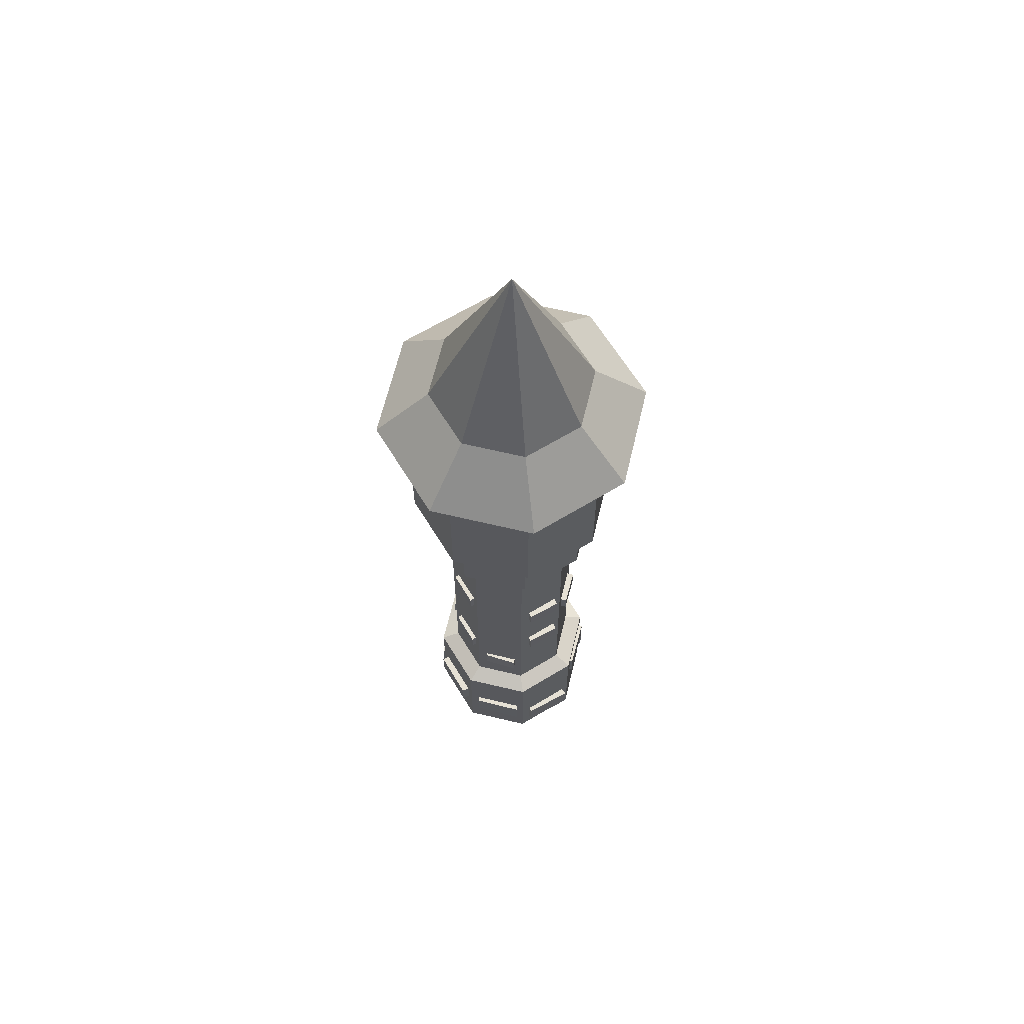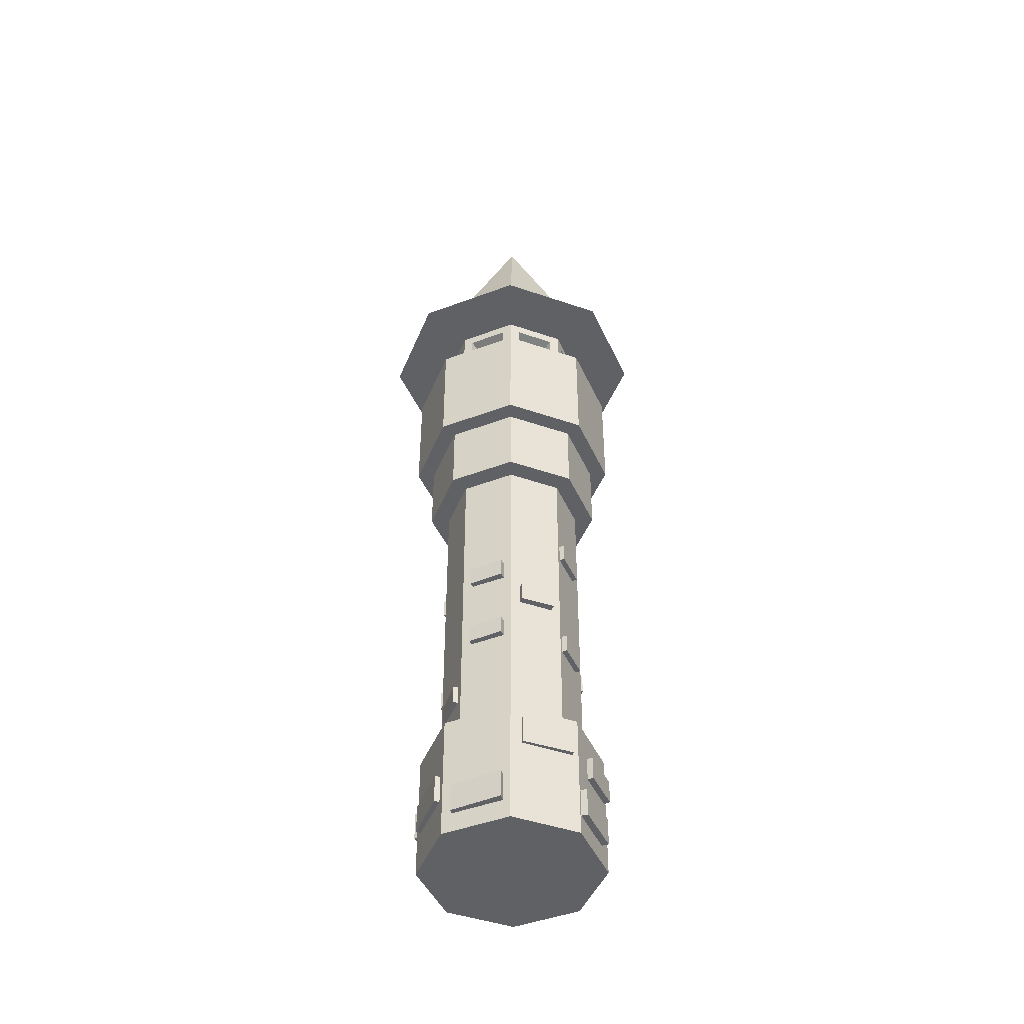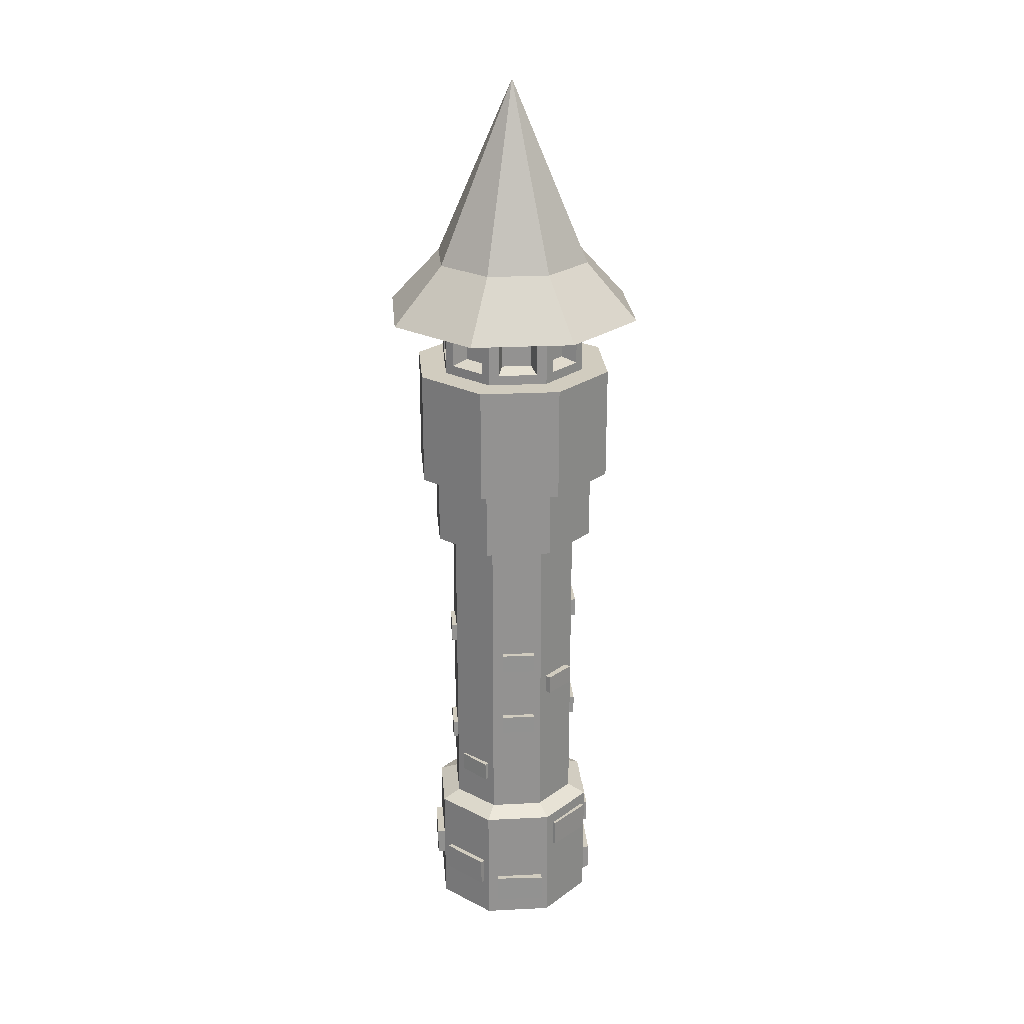
<metadata>
{"format":"obj","ext":"obj","renderer":"f3d","projection":"perspective","resolution":1024,"background":"white","views":[{"elev":64.8,"azim":-54.0,"up":"+Y"},{"elev":-45.6,"azim":0.9,"up":"+Y"},{"elev":24.0,"azim":-27.3,"up":"+Y"}]}
</metadata>
<code>
o PointyTower_Cylinder
v 0.3249 0.377 -0.3674
v 0.3249 0.538 -0.3674
v 0.06225 0.538 -0.4762
v -0 0.7352 -0.502
v 0.355 0.7352 -0.355
v 0.355 0.01959 -0.355
v 0.06225 0.377 -0.4762
v -0 0.01959 -0.502
v 0.502 0.01959 -0
v 0.355 0.01959 0.355
v 0 0.01959 0.502
v -0.355 0.01959 0.355
v -0.502 0.01959 0
v -0.355 0.01959 -0.355
v -0.3007 0.2862 -0.3775
v -0.3007 0.1251 -0.3775
v -0.355 0.7352 -0.355
v -0.03764 0.2862 -0.4864
v -0.03764 0.1251 -0.4864
v -0 0.7823 -0.3929
v 0.2778 0.7823 -0.2778
v 0.4859 0.1651 -0.03897
v 0.3771 0.3261 -0.3016
v 0.3771 0.1651 -0.3016
v 0.4859 0.3261 -0.03897
v 0.502 0.7352 -0
v 0.3595 0.294 0.3441
v 0.4028 0.4412 0.2395
v 0.4028 0.5739 0.2395
v 0.4932 0.5739 0.02117
v 0.4932 0.4412 0.02117
v 0.355 0.7352 0.355
v 0.3595 0.133 0.3441
v 0.4691 0.294 0.07957
v 0.4691 0.133 0.07957
v 0.05834 0.5035 0.4779
v 0 0.7352 0.502
v 0.3229 0.6646 0.3683
v 0.3229 0.5035 0.3683
v 0.05834 0.6646 0.4779
v -0.03778 0.2927 0.4864
v -0.03778 0.1317 0.4864
v -0.3012 0.1317 0.3773
v -0.355 0.7352 0.355
v -0.3012 0.2927 0.3773
v -0.37 0.4052 0.3187
v -0.37 0.2441 0.3187
v -0.502 0.7352 0
v -0.4801 0.4052 0.0529
v -0.4801 0.2441 0.0529
v -0.3749 0.4503 -0.3069
v -0.4846 0.4503 -0.04194
v -0.4846 0.2892 -0.04194
v -0.3749 0.2892 -0.3069
v -0.2778 0.7823 -0.2778
v 0.3929 0.7823 -0
v 0.06646 1.503 -0.3654
v -0 2.63 -0.3929
v 0.2778 2.63 -0.2778
v 0.2467 2.327 -0.2907
v 0.06571 2.327 -0.3657
v 0.06571 2.217 -0.3657
v 0.06646 1.613 -0.3654
v 0.2475 1.503 -0.2904
v 0.2475 1.613 -0.2904
v 0.2467 2.217 -0.2907
v 0.2778 0.7823 0.2778
v 0 0.7823 0.3929
v -0.2778 0.7823 0.2778
v -0.3929 0.7823 0
v -0.2142 1.137 -0.3042
v -0.2142 1.027 -0.3042
v -0.2778 2.63 -0.2778
v -0.03281 1.027 -0.3793
v -0.03281 1.137 -0.3793
v 0.3807 1.273 -0.02937
v 0.3057 1.383 -0.2106
v 0.3057 1.273 -0.2106
v 0.3807 1.383 -0.02937
v 0.3929 2.63 -0
v -0 2.63 -0.5007
v 0.3541 2.63 -0.3541
v 0.3611 1.428 0.07689
v 0.3611 1.318 0.07689
v 0.2861 1.318 0.2578
v 0.3607 2.142 0.07776
v 0.3607 2.032 0.07776
v 0.2858 2.032 0.2586
v 0.2861 1.428 0.2578
v 0.2858 2.142 0.2586
v 0.2778 2.63 0.2778
v 0.04904 1.707 0.3726
v 0 2.63 0.3929
v 0.23 1.597 0.2977
v 0.04904 1.597 0.3726
v 0.23 1.707 0.2977
v -0.04101 1.784 0.3759
v -0.2221 1.784 0.3009
v -0.2213 1.453 0.3012
v -0.04026 1.453 0.3762
v -0.04026 1.343 0.3762
v -0.2213 1.343 0.3012
v -0.04101 1.894 0.3759
v -0.2221 1.894 0.3009
v -0.2778 2.63 0.2778
v -0.2947 1.082 0.2372
v -0.3929 2.63 0
v -0.3697 0.9722 0.056
v -0.3697 1.082 0.056
v -0.2947 0.9722 0.2372
v -0.3789 1.274 -0.03382
v -0.3791 1.877 -0.03331
v -0.3043 1.877 -0.214
v -0.3043 1.987 -0.214
v -0.3041 1.164 -0.2145
v -0.3041 1.274 -0.2145
v -0.3789 1.164 -0.03382
v -0.3791 1.987 -0.03331
v -0.3541 2.63 -0.3541
v 0.5007 2.63 -0
v -0 3.042 -0.5007
v 0.3541 3.042 -0.3541
v 0.3541 2.63 0.3541
v 0 2.63 0.5007
v -0.3541 2.63 0.3541
v -0.5007 2.63 0
v -0.3541 3.042 -0.3541
v 0.5007 3.042 -0
v -0 3.042 -0.5987
v 0.4234 3.042 -0.4234
v 0.3541 3.042 0.3541
v 0 3.042 0.5007
v -0.3541 3.042 0.3541
v -0.5007 3.042 0
v -0.4234 3.042 -0.4234
v 0.5987 3.042 -0
v -0 3.701 -0.5987
v 0.4234 3.701 -0.4234
v 0.4234 3.042 0.4234
v 0 3.042 0.5987
v -0.4234 3.042 0.4234
v -0.5987 3.042 0
v -0.4234 3.701 -0.4234
v 0.5987 3.701 -0
v -0 3.701 -0.4395
v 0.3108 3.701 -0.3108
v 0.4234 3.701 0.4234
v 0 3.701 0.5987
v -0.4234 3.701 0.4234
v -0.5987 3.701 0
v -0.3108 3.701 -0.3108
v 0.4395 3.701 -0
v 0.05221 3.758 -0.4179
v 0.2586 3.758 -0.3324
v 0.3108 3.701 0.3108
v -0 3.701 0.4395
v -0.3108 3.701 0.3108
v -0.4395 3.701 0
v -0.2586 3.758 -0.3324
v -0.05221 3.758 -0.4179
v 0.3324 3.758 -0.2586
v 0.4179 3.758 -0.05221
v 0.3108 4.036 -0.3108
v 0.2586 3.98 -0.3324
v -0 4.036 -0.4395
v 0.05221 3.98 -0.4179
v 0.04033 3.783 -0.3228
v 0.1997 3.783 -0.2567
v 0.4179 3.758 0.05221
v 0.3324 3.758 0.2586
v 0.2586 3.758 0.3324
v 0.05221 3.758 0.4179
v -0.05221 3.758 0.4179
v -0.2586 3.758 0.3324
v -0.3324 3.758 0.2586
v -0.4179 3.758 0.05221
v -0.4179 3.758 -0.05221
v -0.3324 3.758 -0.2586
v -0.05221 3.98 -0.4179
v -0.3108 4.036 -0.3108
v -0.2586 3.98 -0.3324
v -0.1997 3.783 -0.2567
v -0.04033 3.783 -0.3228
v 0.4395 4.036 -0
v 0.4179 3.98 -0.05221
v 0.3324 3.98 -0.2586
v 0.2567 3.783 -0.1997
v 0.3228 3.783 -0.04033
v 0.1997 3.955 -0.2567
v 0.04033 3.955 -0.3228
v 0.3108 4.036 0.3108
v 0.3324 3.98 0.2586
v 0.4179 3.98 0.05221
v 0.3228 3.783 0.04033
v 0.2567 3.783 0.1997
v -0 4.036 0.4395
v 0.05221 3.98 0.4179
v 0.2586 3.98 0.3324
v 0.1997 3.783 0.2567
v 0.04033 3.783 0.3228
v -0.3108 4.036 0.3108
v -0.2586 3.98 0.3324
v -0.05221 3.98 0.4179
v -0.04033 3.783 0.3228
v -0.1997 3.783 0.2567
v -0.4395 4.036 0
v -0.4179 3.98 0.05221
v -0.3324 3.98 0.2586
v -0.2567 3.783 0.1997
v -0.3228 3.783 0.04033
v -0.3324 3.98 -0.2586
v -0.4179 3.98 -0.05221
v -0.3228 3.783 -0.04033
v -0.2567 3.783 -0.1997
v -0.04033 3.955 -0.3228
v -0.1997 3.955 -0.2567
v 0.3228 3.955 -0.04033
v 0.2567 3.955 -0.1997
v -0 4.036 -0.765
v 0.5409 4.036 -0.5409
v 0.2567 3.955 0.1997
v 0.3228 3.955 0.04033
v 0.04033 3.955 0.3228
v 0.1997 3.955 0.2567
v -0.1997 3.955 0.2567
v -0.04033 3.955 0.3228
v -0.3228 3.955 0.04033
v -0.2567 3.955 0.1997
v -0.2567 3.955 -0.1997
v -0.3228 3.955 -0.04033
v -0.5409 4.036 -0.5409
v 0.765 4.036 -0
v -0 4.361 -0.4611
v 0.326 4.361 -0.326
v 0.5409 4.036 0.5409
v -0 4.036 0.765
v -0.5409 4.036 0.5409
v -0.765 4.036 0
v -0.326 4.361 -0.326
v 0.4611 4.361 -0
v -0 5.394 0
v 0.326 4.361 0.326
v -0 4.361 0.4611
v -0.326 4.361 0.326
v -0.4611 4.361 0
v -0.406 1.987 -0.04168
v -0.406 1.877 -0.04168
v -0.3296 1.987 -0.2219
v -0.3296 1.877 -0.2219
v 0.07524 2.327 -0.3861
v 0.07524 2.217 -0.3861
v 0.2527 2.327 -0.3034
v 0.2527 2.217 -0.3034
v -0.0572 1.894 0.4106
v -0.0572 1.784 0.4106
v -0.2346 1.894 0.3279
v -0.2346 1.784 0.3279
v 0.3882 2.142 0.08944
v 0.3882 2.032 0.08944
v 0.3117 2.142 0.2696
v 0.3117 2.032 0.2696
v 0.3894 1.428 0.0889
v 0.3894 1.318 0.0889
v 0.3129 1.428 0.2691
v 0.3129 1.318 0.2691
v 0.2442 1.707 0.3347
v 0.2442 1.597 0.3347
v 0.06141 1.707 0.4048
v 0.06141 1.597 0.4048
v -0.3195 1.082 0.2458
v -0.3195 0.9722 0.2458
v -0.3832 1.082 0.06066
v -0.3832 0.9722 0.06066
v -0.05605 1.453 0.4101
v -0.05605 1.343 0.4101
v -0.2335 1.453 0.3274
v -0.2335 1.343 0.3274
v 0.07639 1.613 -0.3867
v 0.07639 1.503 -0.3867
v 0.2538 1.613 -0.3039
v 0.2538 1.503 -0.3039
v 0.3398 1.383 -0.2223
v 0.3398 1.273 -0.2223
v 0.4036 1.383 -0.03722
v 0.4036 1.273 -0.03722
v -0.2238 1.137 -0.339
v -0.2238 1.027 -0.339
v -0.04107 1.137 -0.4091
v -0.04107 1.027 -0.4091
v -0.4063 1.274 -0.04221
v -0.4063 1.164 -0.04221
v -0.3298 1.274 -0.2224
v -0.3298 1.164 -0.2224
v 0.5251 0.5739 0.03729
v 0.5251 0.4412 0.03729
v 0.4328 0.5739 0.2547
v 0.4328 0.4412 0.2547
v -0.5223 0.4503 -0.06395
v -0.5223 0.2892 -0.06395
v -0.4104 0.4503 -0.3277
v -0.4104 0.2892 -0.3277
v -0.3141 0.2862 -0.4067
v -0.3141 0.1251 -0.4067
v -0.0536 0.2862 -0.5174
v -0.0536 0.1251 -0.5174
v 0.3947 0.3261 -0.3071
v 0.3947 0.1651 -0.3071
v 0.4988 0.3261 -0.04429
v 0.4988 0.1651 -0.04429
v 0.07265 0.538 -0.5028
v 0.07265 0.377 -0.5028
v 0.3323 0.538 -0.3928
v 0.3323 0.377 -0.3928
v -0.04964 0.2927 0.5244
v -0.04964 0.1317 0.5244
v -0.3093 0.2927 0.4033
v -0.3093 0.1317 0.4033
v -0.3974 0.4052 0.3324
v -0.3974 0.2441 0.3324
v -0.5046 0.4052 0.0615
v -0.5046 0.2441 0.0615
v 0.3319 0.6646 0.3898
v 0.3319 0.5035 0.3898
v 0.06447 0.6646 0.4924
v 0.06447 0.5035 0.4924
v 0.5058 0.294 0.0912
v 0.5058 0.133 0.0912
v 0.3938 0.294 0.3549
v 0.3938 0.133 0.3549
f 3 4 5
f 7 6 8
f 6 10 12
f 15 14 17
f 18 4 8
f 4 21 5
f 6 23 24
f 9 22 25
f 27 29 32
f 9 26 31
f 36 11 10
f 40 32 37
f 43 12 11
f 45 37 44
f 46 44 49
f 13 12 50
f 52 13 48
f 13 53 54
f 4 55 20
f 26 21 56
f 58 62 63
f 65 66 59
f 26 67 32
f 37 67 68
f 37 69 44
f 44 70 48
f 48 55 17
f 71 58 75
f 74 58 20
f 21 77 78
f 56 76 79
f 58 82 59
f 83 84 56
f 90 91 88
f 67 94 95
f 96 67 91
f 97 100 68
f 98 104 105
f 109 106 105
f 108 70 69
f 113 55 116
f 70 107 112
f 73 81 58
f 59 120 80
f 81 122 82
f 80 123 91
f 91 124 93
f 93 125 105
f 105 126 107
f 107 119 73
f 119 121 81
f 82 128 120
f 121 130 122
f 120 131 123
f 123 132 124
f 124 133 125
f 125 134 126
f 126 127 119
f 121 135 129
f 122 136 128
f 130 137 138
f 128 139 131
f 131 140 132
f 132 141 133
f 134 141 142
f 134 135 127
f 135 137 129
f 130 144 136
f 137 146 138
f 136 147 139
f 139 148 140
f 140 149 141
f 141 150 142
f 142 143 135
f 143 145 137
f 138 152 144
f 145 154 146
f 147 152 155
f 148 155 156
f 149 156 157
f 150 157 158
f 150 151 143
f 151 160 145
f 152 161 162
f 163 154 164
f 165 153 145
f 154 167 168
f 152 170 155
f 156 171 172
f 156 174 157
f 157 176 158
f 158 178 151
f 165 160 179
f 180 159 151
f 159 183 160
f 184 162 185
f 163 161 146
f 161 188 162
f 163 166 165
f 154 189 164
f 153 190 167
f 155 192 191
f 184 169 152
f 169 195 170
f 196 172 197
f 191 171 155
f 172 199 200
f 201 174 202
f 196 173 156
f 173 205 174
f 206 176 207
f 201 175 157
f 176 209 210
f 180 178 211
f 206 177 158
f 177 214 178
f 165 181 180
f 160 215 179
f 159 216 182
f 184 186 163
f 162 217 185
f 161 218 187
f 164 190 166
f 184 192 193
f 170 221 192
f 169 222 194
f 191 197 198
f 172 223 197
f 171 224 199
f 201 203 196
f 174 225 202
f 173 226 204
f 206 208 201
f 176 227 207
f 175 228 209
f 180 212 206
f 178 229 211
f 177 230 213
f 179 216 181
f 185 218 186
f 193 221 222
f 197 224 198
f 203 225 226
f 207 228 208
f 212 229 230
f 6 1 5
f 1 2 5
f 2 3 5
f 7 1 6
f 8 4 7
f 4 3 7
f 14 8 6
f 6 9 10
f 10 11 12
f 12 13 14
f 14 6 12
f 15 16 14
f 17 4 15
f 4 18 15
f 14 16 8
f 16 19 8
f 19 18 8
f 4 20 21
f 24 22 9
f 6 5 23
f 24 9 6
f 25 23 26
f 23 5 26
f 26 9 25
f 27 28 29
f 30 31 26
f 29 30 26
f 32 10 27
f 10 33 27
f 29 26 32
f 28 27 34
f 35 33 10
f 31 28 34
f 35 10 9
f 31 34 9
f 34 35 9
f 36 37 11
f 10 38 39
f 39 36 10
f 38 10 32
f 37 36 40
f 40 38 32
f 37 41 11
f 41 42 11
f 42 43 11
f 45 41 37
f 44 12 45
f 12 43 45
f 46 47 12
f 44 48 49
f 46 12 44
f 12 47 50
f 50 49 13
f 49 48 13
f 17 51 48
f 51 52 48
f 52 53 13
f 54 51 14
f 51 17 14
f 14 13 54
f 4 17 55
f 26 5 21
f 63 57 20
f 58 59 61
f 59 60 61
f 63 20 58
f 58 61 62
f 20 57 21
f 57 64 21
f 65 63 66
f 63 62 66
f 21 64 65
f 60 59 66
f 59 21 65
f 26 56 67
f 37 32 67
f 37 68 69
f 44 69 70
f 48 70 55
f 71 72 55
f 55 73 71
f 73 58 71
f 58 74 75
f 55 72 20
f 72 74 20
f 78 76 56
f 21 59 77
f 78 56 21
f 79 77 80
f 77 59 80
f 80 56 79
f 58 81 82
f 84 85 67
f 56 80 83
f 80 86 87
f 87 88 89
f 80 87 83
f 84 67 56
f 87 89 83
f 90 86 91
f 86 80 91
f 91 67 88
f 67 85 89
f 88 67 89
f 95 92 68
f 92 93 68
f 68 67 95
f 93 92 91
f 92 96 91
f 96 94 67
f 97 98 99
f 97 99 100
f 93 103 97
f 102 69 68
f 101 102 68
f 68 93 97
f 100 101 68
f 104 103 93
f 105 69 98
f 69 102 99
f 98 69 99
f 104 93 105
f 106 69 105
f 105 107 109
f 107 70 109
f 70 108 109
f 69 106 110
f 110 108 69
f 116 111 113
f 111 112 113
f 113 114 73
f 55 115 116
f 113 73 55
f 112 111 70
f 111 117 70
f 117 115 70
f 115 55 70
f 107 73 114
f 107 114 118
f 107 118 112
f 73 119 81
f 59 82 120
f 81 121 122
f 80 120 123
f 91 123 124
f 93 124 125
f 105 125 126
f 107 126 119
f 119 127 121
f 82 122 128
f 121 129 130
f 120 128 131
f 123 131 132
f 124 132 133
f 125 133 134
f 126 134 127
f 121 127 135
f 122 130 136
f 130 129 137
f 128 136 139
f 131 139 140
f 132 140 141
f 134 133 141
f 134 142 135
f 135 143 137
f 130 138 144
f 137 145 146
f 136 144 147
f 139 147 148
f 140 148 149
f 141 149 150
f 142 150 143
f 143 151 145
f 138 146 152
f 145 153 154
f 147 144 152
f 148 147 155
f 149 148 156
f 150 149 157
f 150 158 151
f 151 159 160
f 152 146 161
f 163 146 154
f 165 166 153
f 154 153 167
f 152 169 170
f 156 155 171
f 156 173 174
f 157 175 176
f 158 177 178
f 165 145 160
f 180 181 159
f 159 182 183
f 184 152 162
f 163 186 161
f 161 187 188
f 163 164 166
f 154 168 189
f 153 166 190
f 155 170 192
f 184 193 169
f 169 194 195
f 196 156 172
f 191 198 171
f 172 171 199
f 201 157 174
f 196 203 173
f 173 204 205
f 206 158 176
f 201 208 175
f 176 175 209
f 180 151 178
f 206 212 177
f 177 213 214
f 165 179 181
f 160 183 215
f 159 181 216
f 184 185 186
f 162 188 217
f 161 186 218
f 164 189 190
f 184 191 192
f 170 195 221
f 169 193 222
f 191 196 197
f 172 200 223
f 171 198 224
f 201 202 203
f 174 205 225
f 173 203 226
f 206 207 208
f 176 210 227
f 175 208 228
f 180 211 212
f 178 214 229
f 177 212 230
f 179 215 216
f 185 217 218
f 193 192 221
f 197 223 224
f 203 202 225
f 207 227 228
f 212 211 229
f 165 220 163
f 180 219 165
f 184 220 232
f 219 234 220
f 184 235 191
f 191 236 196
f 196 237 201
f 201 238 206
f 180 238 231
f 231 233 219
f 220 240 232
f 234 233 241
f 232 242 235
f 236 242 243
f 237 243 244
f 238 244 245
f 238 239 231
f 233 239 241
f 240 234 241
f 242 240 241
f 243 242 241
f 244 243 241
f 245 244 241
f 239 245 241
f 165 219 220
f 180 231 219
f 184 163 220
f 219 233 234
f 184 232 235
f 191 235 236
f 196 236 237
f 201 237 238
f 180 206 238
f 231 239 233
f 220 234 240
f 232 240 242
f 236 235 242
f 237 236 243
f 238 237 244
f 238 245 239
f 168 190 189
f 182 215 183
f 187 217 188
f 194 221 195
f 200 224 223
f 205 226 225
f 209 227 210
f 213 229 214
f 168 167 190
f 182 216 215
f 187 218 217
f 194 222 221
f 200 199 224
f 205 204 226
f 209 228 227
f 213 230 229
f 246 112 118
f 248 118 114
f 248 247 246
f 112 249 113
f 249 114 113
f 250 62 61
f 60 250 61
f 252 251 250
f 251 66 62
f 253 60 66
f 254 97 103
f 104 254 103
f 256 255 254
f 255 98 97
f 257 104 98
f 258 87 86
f 90 258 86
f 260 259 258
f 259 88 87
f 261 90 88
f 262 84 83
f 89 262 83
f 264 263 262
f 263 85 84
f 265 89 85
f 266 94 96
f 92 266 96
f 266 269 267
f 267 95 94
f 269 92 95
f 270 110 106
f 109 270 106
f 272 271 270
f 271 108 110
f 273 109 108
f 274 101 100
f 99 274 100
f 276 275 274
f 275 102 101
f 277 99 102
f 278 57 63
f 65 278 63
f 280 279 278
f 279 64 57
f 281 65 64
f 282 78 77
f 79 282 77
f 284 283 282
f 283 76 78
f 285 79 76
f 286 72 71
f 75 286 71
f 288 287 286
f 287 74 72
f 289 75 74
f 290 117 111
f 292 111 116
f 292 291 290
f 117 293 115
f 293 116 115
f 294 31 30
f 29 294 30
f 296 295 294
f 295 28 31
f 297 29 28
f 52 299 53
f 51 298 52
f 300 299 298
f 299 54 53
f 301 51 54
f 302 16 15
f 304 15 18
f 304 303 302
f 16 305 19
f 305 18 19
f 306 24 23
f 25 306 23
f 308 307 306
f 307 22 24
f 309 25 22
f 310 7 3
f 312 3 2
f 312 311 310
f 7 313 1
f 313 2 1
f 314 42 41
f 316 41 45
f 314 317 315
f 42 317 43
f 317 45 43
f 46 319 47
f 320 46 49
f 320 319 318
f 47 321 50
f 321 49 50
f 322 39 38
f 324 38 40
f 324 323 322
f 39 325 36
f 325 40 36
f 326 35 34
f 328 34 27
f 328 327 326
f 35 329 33
f 329 27 33
f 246 247 112
f 248 246 118
f 248 249 247
f 112 247 249
f 249 248 114
f 250 251 62
f 60 252 250
f 252 253 251
f 251 253 66
f 253 252 60
f 254 255 97
f 104 256 254
f 256 257 255
f 255 257 98
f 257 256 104
f 258 259 87
f 90 260 258
f 260 261 259
f 259 261 88
f 261 260 90
f 262 263 84
f 89 264 262
f 264 265 263
f 263 265 85
f 265 264 89
f 266 267 94
f 92 268 266
f 266 268 269
f 267 269 95
f 269 268 92
f 270 271 110
f 109 272 270
f 272 273 271
f 271 273 108
f 273 272 109
f 274 275 101
f 99 276 274
f 276 277 275
f 275 277 102
f 277 276 99
f 278 279 57
f 65 280 278
f 280 281 279
f 279 281 64
f 281 280 65
f 282 283 78
f 79 284 282
f 284 285 283
f 283 285 76
f 285 284 79
f 286 287 72
f 75 288 286
f 288 289 287
f 287 289 74
f 289 288 75
f 290 291 117
f 292 290 111
f 292 293 291
f 117 291 293
f 293 292 116
f 294 295 31
f 29 296 294
f 296 297 295
f 295 297 28
f 297 296 29
f 52 298 299
f 51 300 298
f 300 301 299
f 299 301 54
f 301 300 51
f 302 303 16
f 304 302 15
f 304 305 303
f 16 303 305
f 305 304 18
f 306 307 24
f 25 308 306
f 308 309 307
f 307 309 22
f 309 308 25
f 310 311 7
f 312 310 3
f 312 313 311
f 7 311 313
f 313 312 2
f 314 315 42
f 316 314 41
f 314 316 317
f 42 315 317
f 317 316 45
f 46 318 319
f 320 318 46
f 320 321 319
f 47 319 321
f 321 320 49
f 322 323 39
f 324 322 38
f 324 325 323
f 39 323 325
f 325 324 40
f 326 327 35
f 328 326 34
f 328 329 327
f 35 327 329
f 329 328 27

</code>
